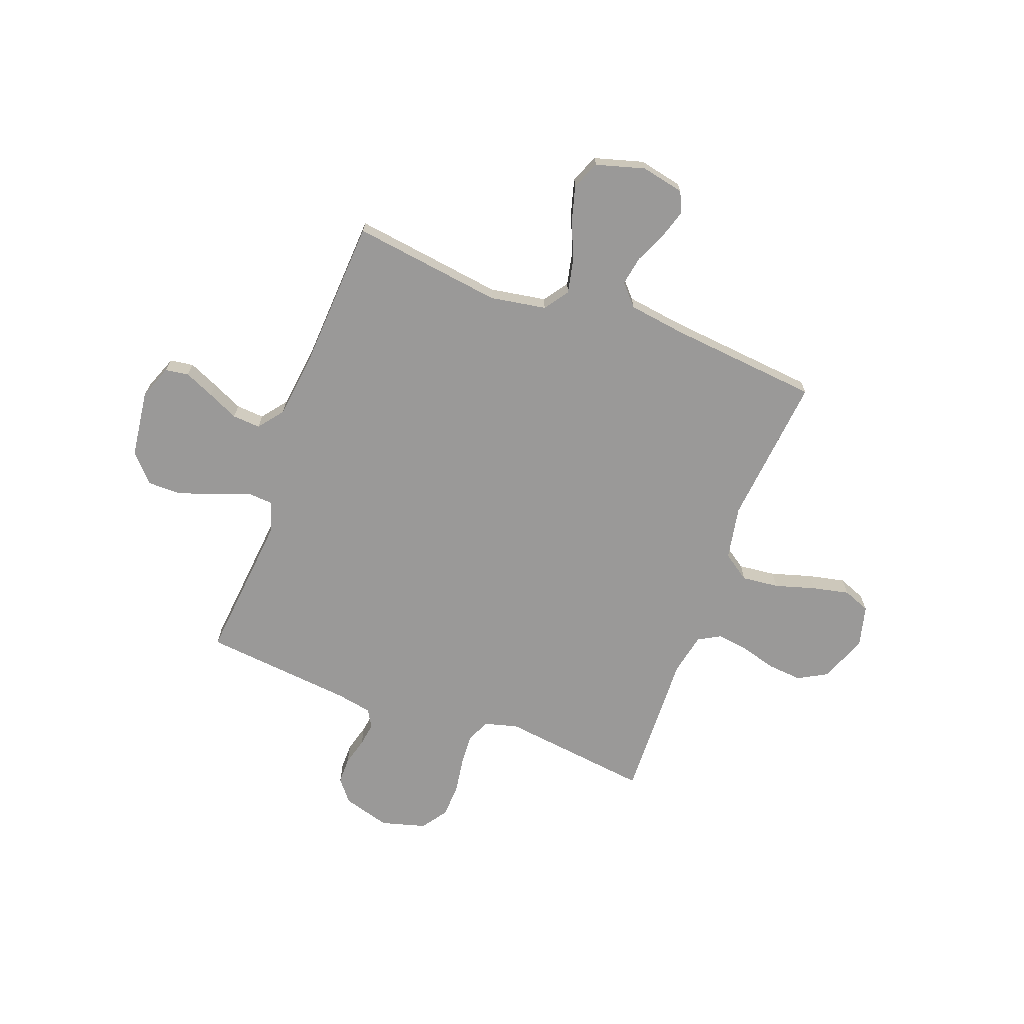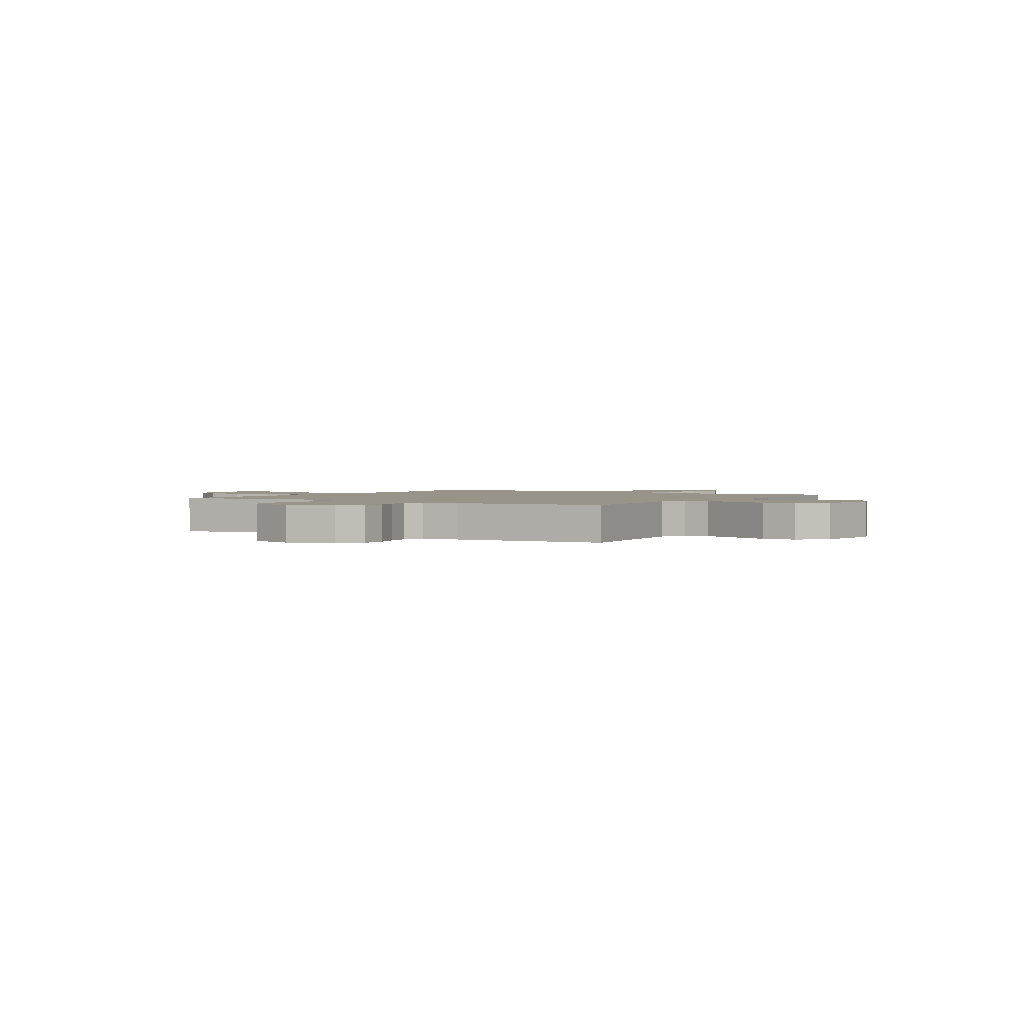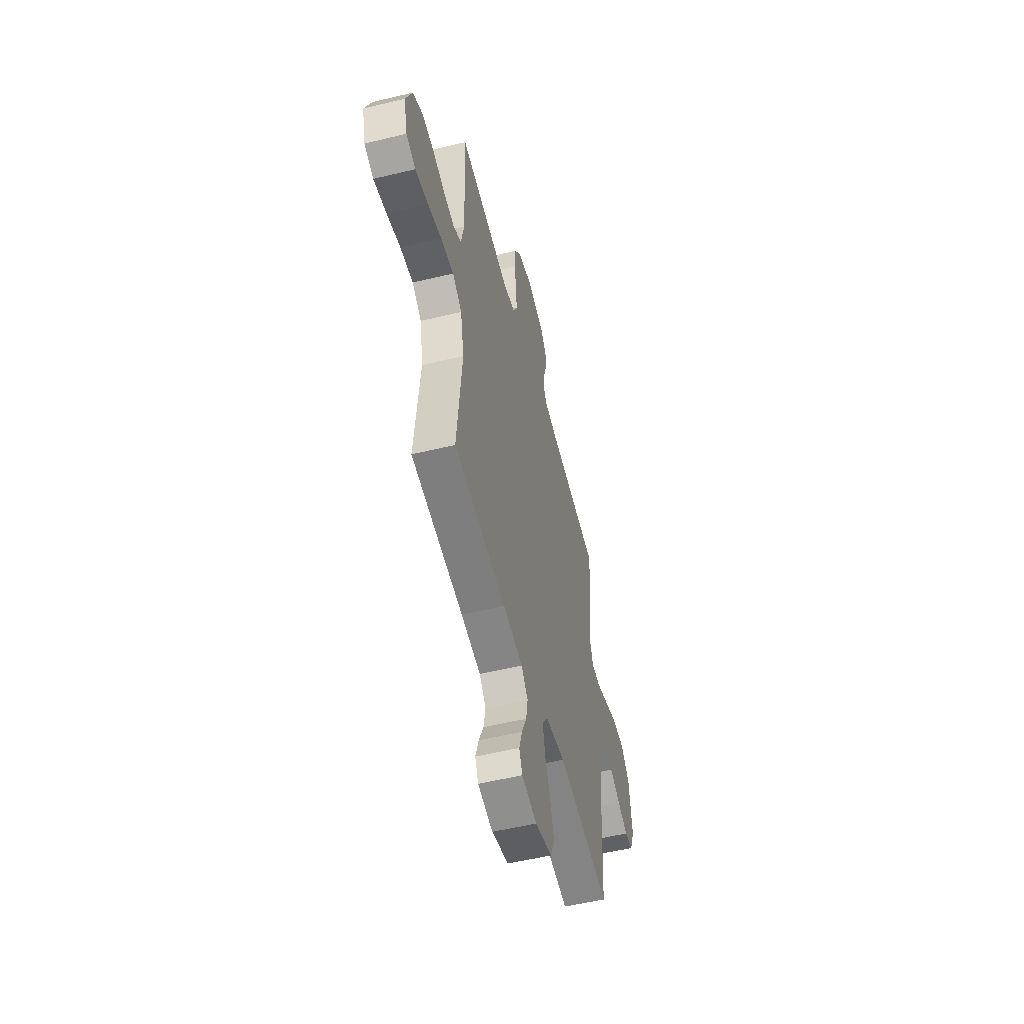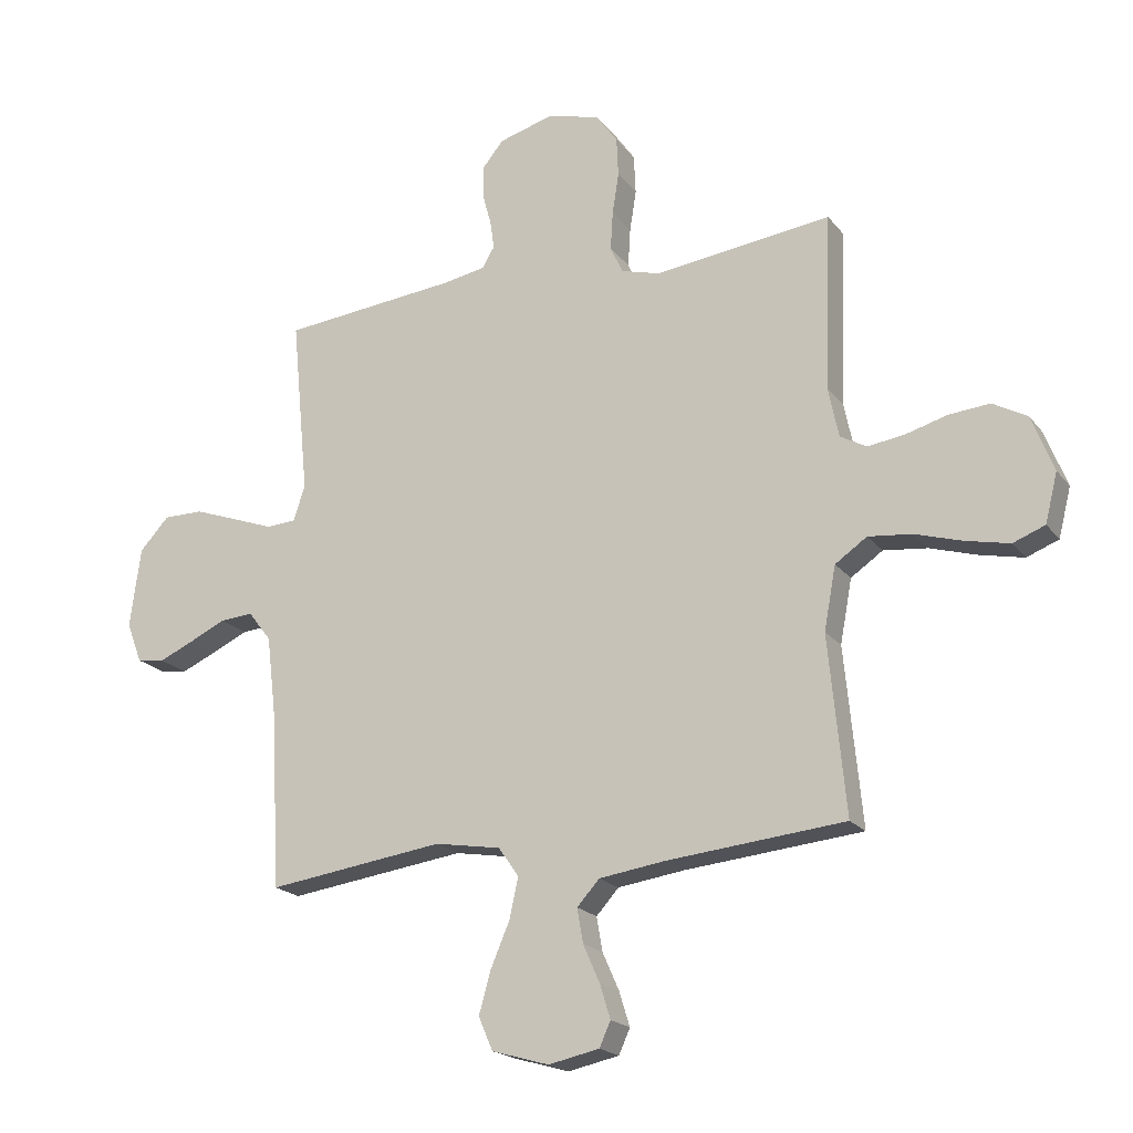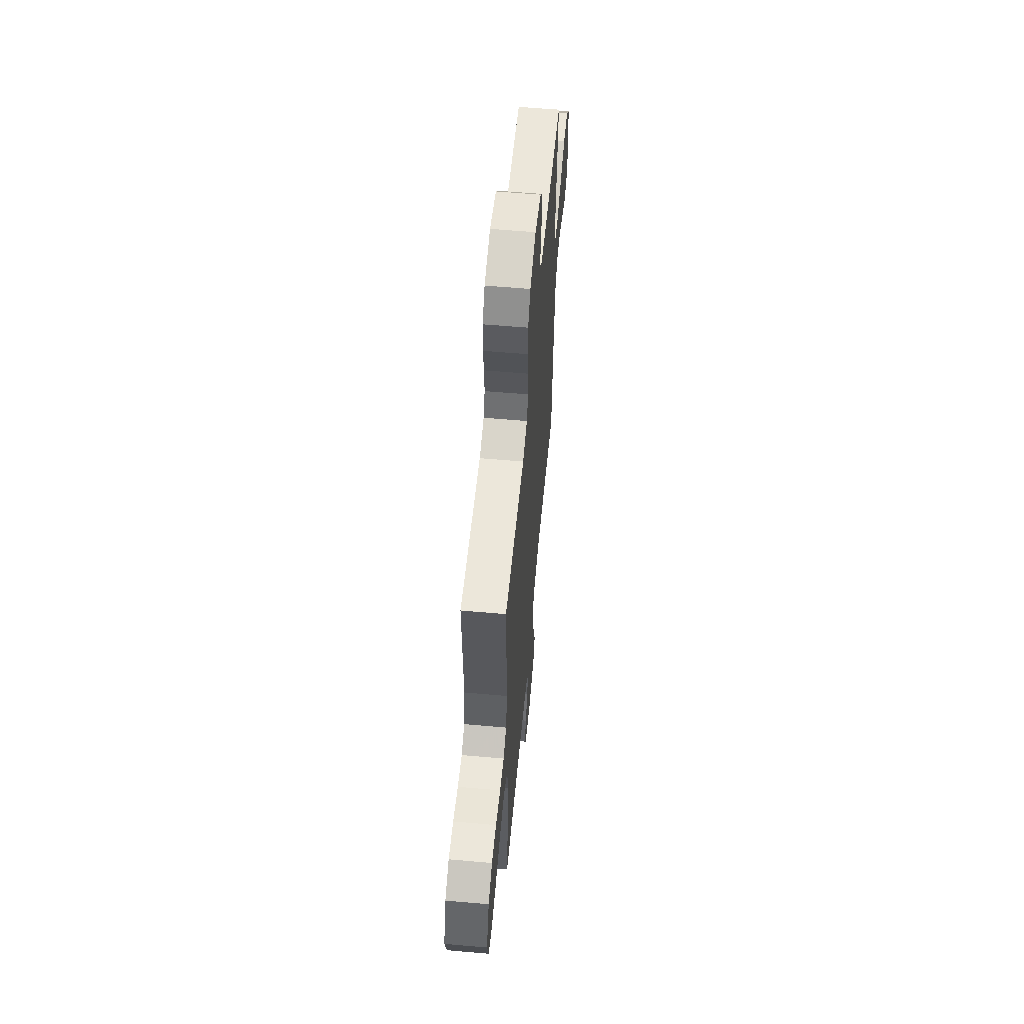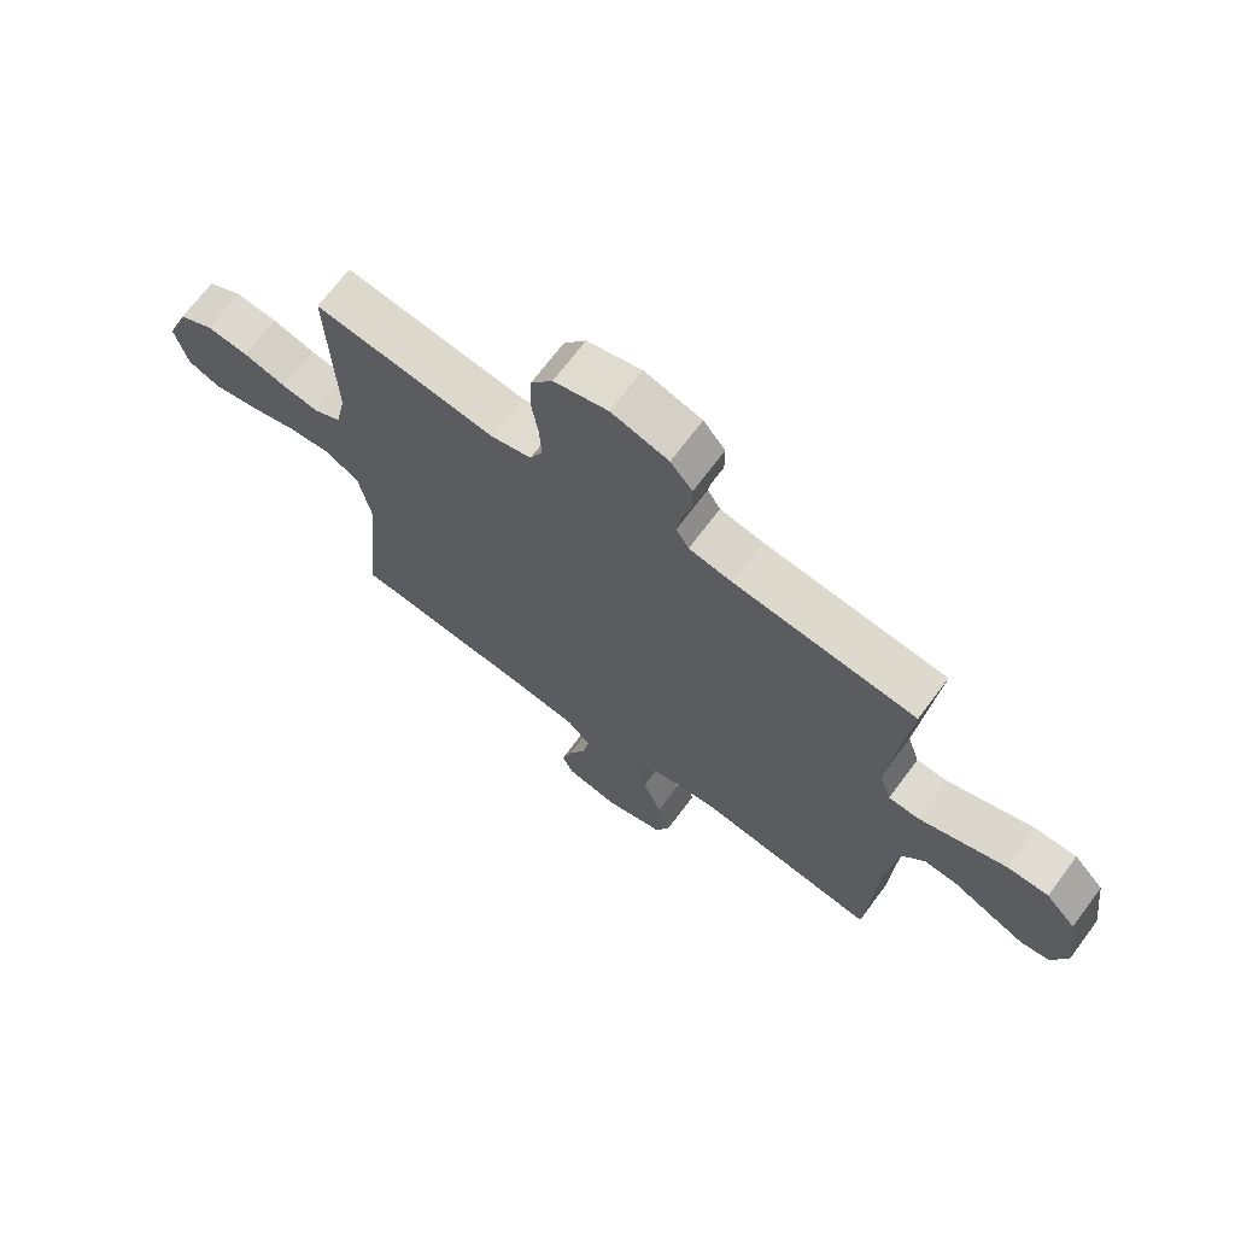
<metadata>
{"format":"obj","ext":"obj","renderer":"f3d","projection":"perspective","resolution":1024,"background":"white","views":[{"elev":-69.1,"azim":159.5,"up":"+Y"},{"elev":1.8,"azim":32.0,"up":"+Y"},{"elev":-54.2,"azim":-75.6,"up":"+Z"},{"elev":-19.6,"azim":-153.9,"up":"+Z"},{"elev":59.1,"azim":-84.8,"up":"+Z"},{"elev":69.2,"azim":36.7,"up":"+Z"}]}
</metadata>
<code>
v -0.5 0.07 0.5
v -0.2 0.07 0.463
v -0.134 0.07 0.481
v -0.113 0.07 0.527
v -0.117 0.07 0.592
v -0.128 0.07 0.662
v -0.125 0.07 0.729
v -0.089 0.07 0.78
v 0 0.07 0.805
v 0.094 0.07 0.778
v 0.13 0.07 0.734
v 0.13 0.07 0.681
v 0.115 0.07 0.626
v 0.108 0.07 0.578
v 0.129 0.07 0.543
v 0.2 0.07 0.53
v 0.5 0.07 0.5
v 0.471 0.07 0.2
v 0.491 0.07 0.141
v 0.541 0.07 0.138
v 0.61 0.07 0.163
v 0.685 0.07 0.19
v 0.753 0.07 0.19
v 0.803 0.07 0.136
v 0.821 0.07 0
v 0.795 0.07 -0.068
v 0.748 0.07 -0.075
v 0.689 0.07 -0.049
v 0.627 0.07 -0.02
v 0.571 0.07 -0.016
v 0.532 0.07 -0.066
v 0.516 0.07 -0.2
v 0.5 0.07 -0.5
v 0.2 0.07 -0.459
v 0.088 0.07 -0.478
v 0.054 0.07 -0.527
v 0.069 0.07 -0.596
v 0.101 0.07 -0.671
v 0.121 0.07 -0.742
v 0.097 0.07 -0.798
v 0 0.07 -0.826
v -0.086 0.07 -0.808
v -0.105 0.07 -0.766
v -0.087 0.07 -0.708
v -0.059 0.07 -0.645
v -0.049 0.07 -0.587
v -0.087 0.07 -0.545
v -0.2 0.07 -0.529
v -0.5 0.07 -0.5
v -0.471 0.07 -0.2
v -0.491 0.07 -0.093
v -0.545 0.07 -0.056
v -0.619 0.07 -0.064
v -0.699 0.07 -0.088
v -0.773 0.07 -0.104
v -0.827 0.07 -0.083
v -0.848 0.07 0
v -0.811 0.07 0.095
v -0.753 0.07 0.127
v -0.684 0.07 0.121
v -0.613 0.07 0.101
v -0.551 0.07 0.092
v -0.506 0.07 0.117
v -0.489 0.07 0.2
v -0.5 0 0.5
v -0.2 0 0.463
v -0.134 0 0.481
v -0.113 0 0.527
v -0.117 0 0.592
v -0.128 0 0.662
v -0.125 0 0.729
v -0.089 0 0.78
v 0 0 0.805
v 0.094 0 0.778
v 0.13 0 0.734
v 0.13 0 0.681
v 0.115 0 0.626
v 0.108 0 0.578
v 0.129 0 0.543
v 0.2 0 0.53
v 0.5 0 0.5
v 0.471 0 0.2
v 0.491 0 0.141
v 0.541 0 0.138
v 0.61 0 0.163
v 0.685 0 0.19
v 0.753 0 0.19
v 0.803 0 0.136
v 0.821 0 0
v 0.795 0 -0.068
v 0.748 0 -0.075
v 0.689 0 -0.049
v 0.627 0 -0.02
v 0.571 0 -0.016
v 0.532 0 -0.066
v 0.516 0 -0.2
v 0.5 0 -0.5
v 0.2 0 -0.459
v 0.088 0 -0.478
v 0.054 0 -0.527
v 0.069 0 -0.596
v 0.101 0 -0.671
v 0.121 0 -0.742
v 0.097 0 -0.798
v 0 0 -0.826
v -0.086 0 -0.808
v -0.105 0 -0.766
v -0.087 0 -0.708
v -0.059 0 -0.645
v -0.049 0 -0.587
v -0.087 0 -0.545
v -0.2 0 -0.529
v -0.5 0 -0.5
v -0.471 0 -0.2
v -0.491 0 -0.093
v -0.545 0 -0.056
v -0.619 0 -0.064
v -0.699 0 -0.088
v -0.773 0 -0.104
v -0.827 0 -0.083
v -0.848 0 0
v -0.811 0 0.095
v -0.753 0 0.127
v -0.684 0 0.121
v -0.613 0 0.101
v -0.551 0 0.092
v -0.506 0 0.117
v -0.489 0 0.2
f 59 60 61
f 58 59 61
f 57 58 61
f 56 57 61
f 55 56 61
f 54 55 61
f 53 54 61
f 52 53 61 62
f 51 52 62 63
f 48 49 50
f 51 63 64
f 50 51 64
f 48 50 64
f 47 48 64
f 43 44 45
f 42 43 45
f 41 42 45
f 40 41 45
f 39 40 45
f 38 39 45
f 37 38 45
f 36 37 45 46
f 64 1 2
f 47 64 2
f 46 47 2
f 36 46 2
f 35 36 2
f 27 28 29
f 26 27 29
f 25 26 29
f 24 25 29
f 23 24 29
f 22 23 29
f 21 22 29
f 20 21 29
f 19 20 29 30
f 16 17 18
f 15 16 18 19
f 11 12 13
f 10 11 13
f 9 10 13
f 8 9 13
f 7 8 13
f 6 7 13
f 5 6 13
f 4 5 13 14
f 3 4 14 15
f 19 30 31
f 15 19 31
f 3 15 31
f 2 3 31
f 35 2 31
f 34 35 31
f 32 33 34
f 31 32 34
f 125 124 123
f 125 123 122
f 125 122 121
f 125 121 120
f 125 120 119
f 125 119 118
f 125 118 117
f 126 125 117 116
f 127 126 116 115
f 114 113 112
f 128 127 115
f 128 115 114
f 128 114 112
f 128 112 111
f 109 108 107
f 109 107 106
f 109 106 105
f 109 105 104
f 109 104 103
f 109 103 102
f 109 102 101
f 110 109 101 100
f 66 65 128
f 66 128 111
f 66 111 110
f 66 110 100
f 66 100 99
f 93 92 91
f 93 91 90
f 93 90 89
f 93 89 88
f 93 88 87
f 93 87 86
f 93 86 85
f 93 85 84
f 94 93 84 83
f 82 81 80
f 83 82 80 79
f 77 76 75
f 77 75 74
f 77 74 73
f 77 73 72
f 77 72 71
f 77 71 70
f 77 70 69
f 78 77 69 68
f 79 78 68 67
f 95 94 83
f 95 83 79
f 95 79 67
f 95 67 66
f 95 66 99
f 95 99 98
f 98 97 96
f 98 96 95
f 1 65 66 2
f 2 66 67 3
f 3 67 68 4
f 4 68 69 5
f 5 69 70 6
f 6 70 71 7
f 7 71 72 8
f 8 72 73 9
f 9 73 74 10
f 10 74 75 11
f 11 75 76 12
f 12 76 77 13
f 13 77 78 14
f 14 78 79 15
f 15 79 80 16
f 16 80 81 17
f 17 81 82 18
f 18 82 83 19
f 19 83 84 20
f 20 84 85 21
f 21 85 86 22
f 22 86 87 23
f 23 87 88 24
f 24 88 89 25
f 25 89 90 26
f 26 90 91 27
f 27 91 92 28
f 28 92 93 29
f 29 93 94 30
f 30 94 95 31
f 31 95 96 32
f 32 96 97 33
f 33 97 98 34
f 34 98 99 35
f 35 99 100 36
f 36 100 101 37
f 37 101 102 38
f 38 102 103 39
f 39 103 104 40
f 40 104 105 41
f 41 105 106 42
f 42 106 107 43
f 43 107 108 44
f 44 108 109 45
f 45 109 110 46
f 46 110 111 47
f 47 111 112 48
f 48 112 113 49
f 49 113 114 50
f 50 114 115 51
f 51 115 116 52
f 52 116 117 53
f 53 117 118 54
f 54 118 119 55
f 55 119 120 56
f 56 120 121 57
f 57 121 122 58
f 58 122 123 59
f 59 123 124 60
f 60 124 125 61
f 61 125 126 62
f 62 126 127 63
f 63 127 128 64
f 64 128 65 1

</code>
